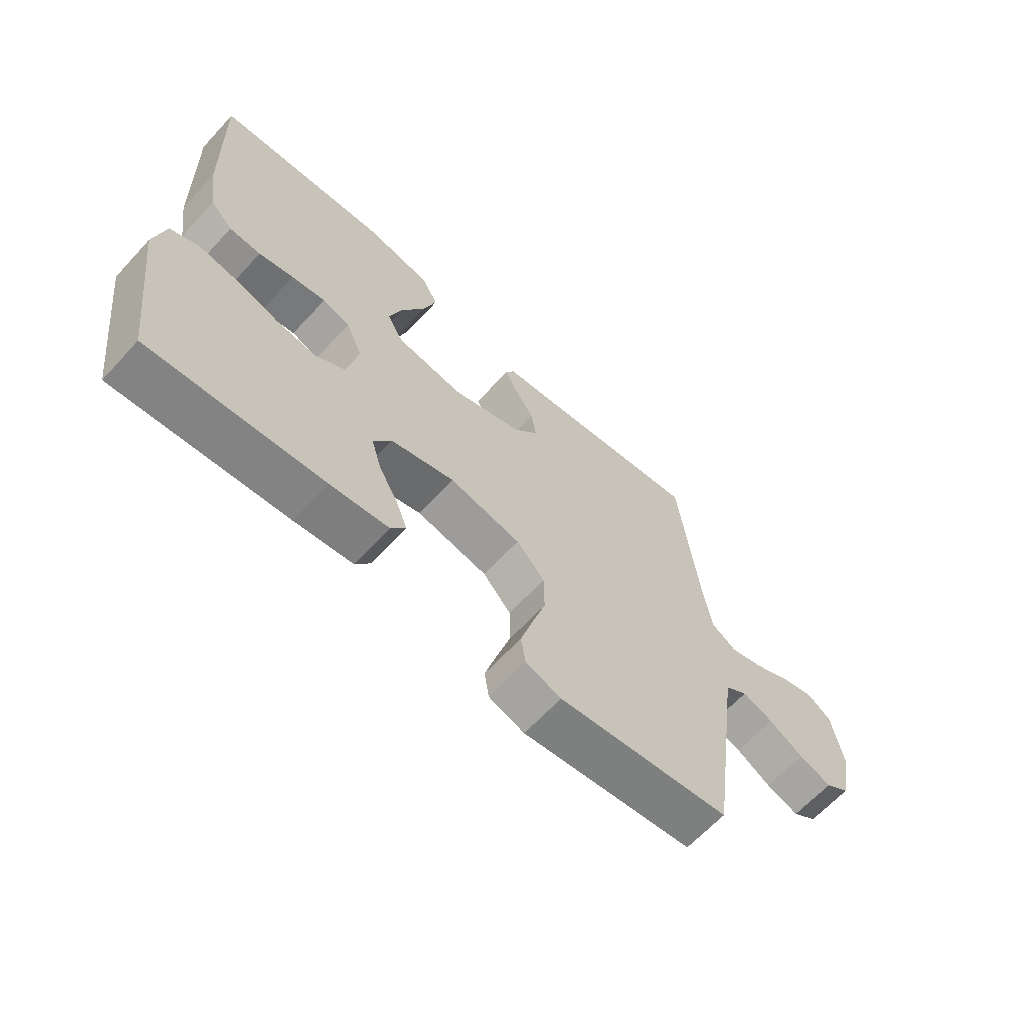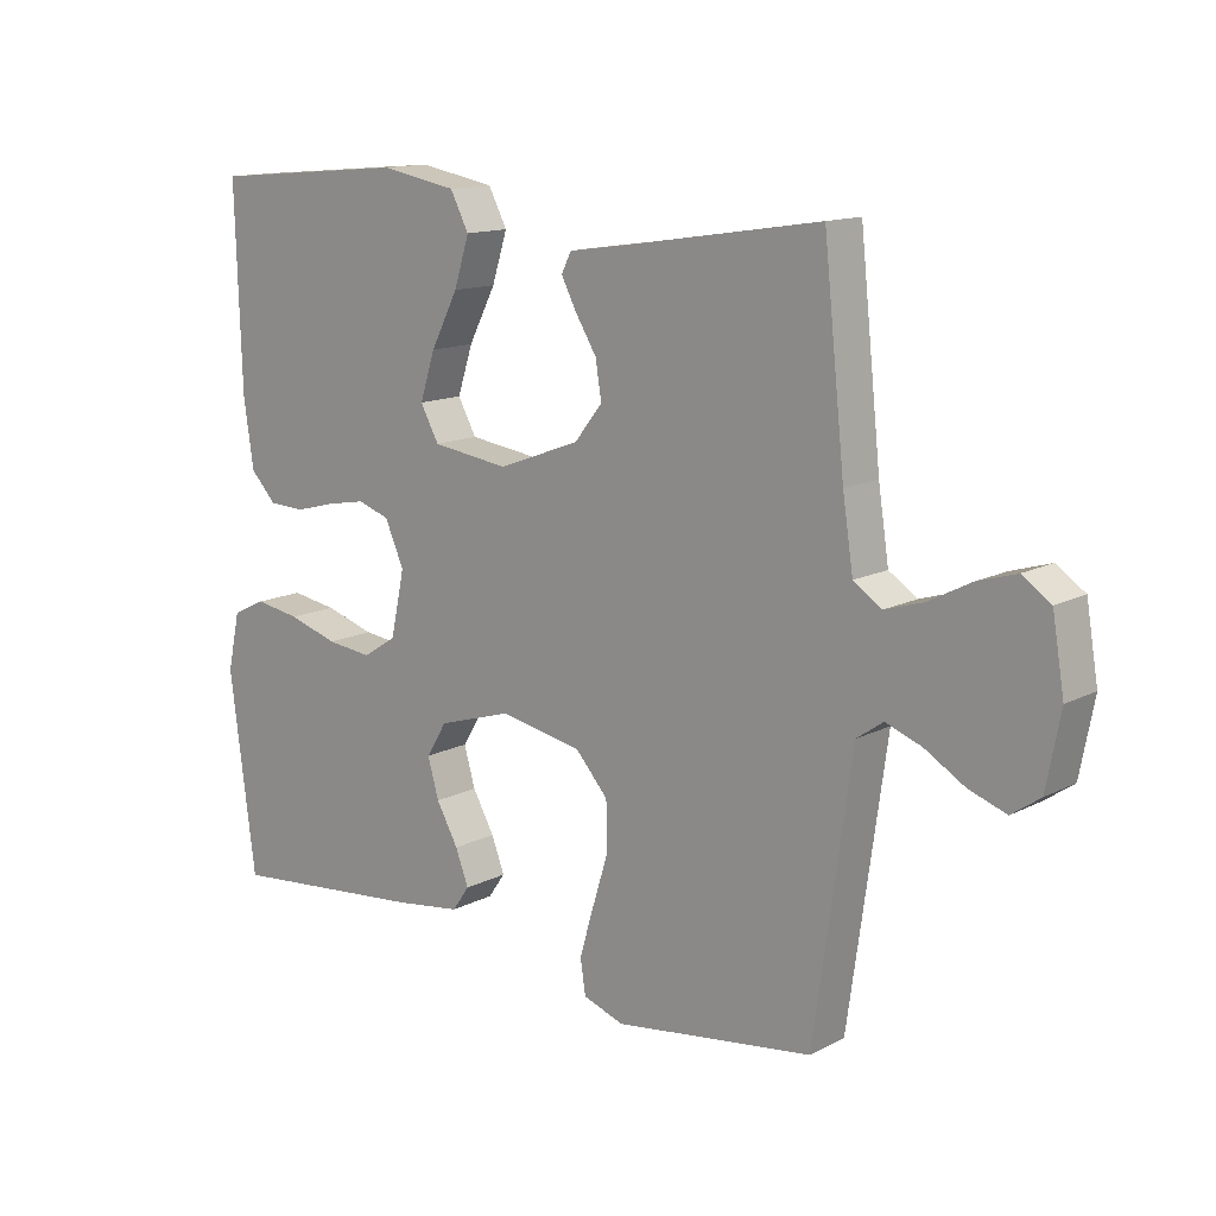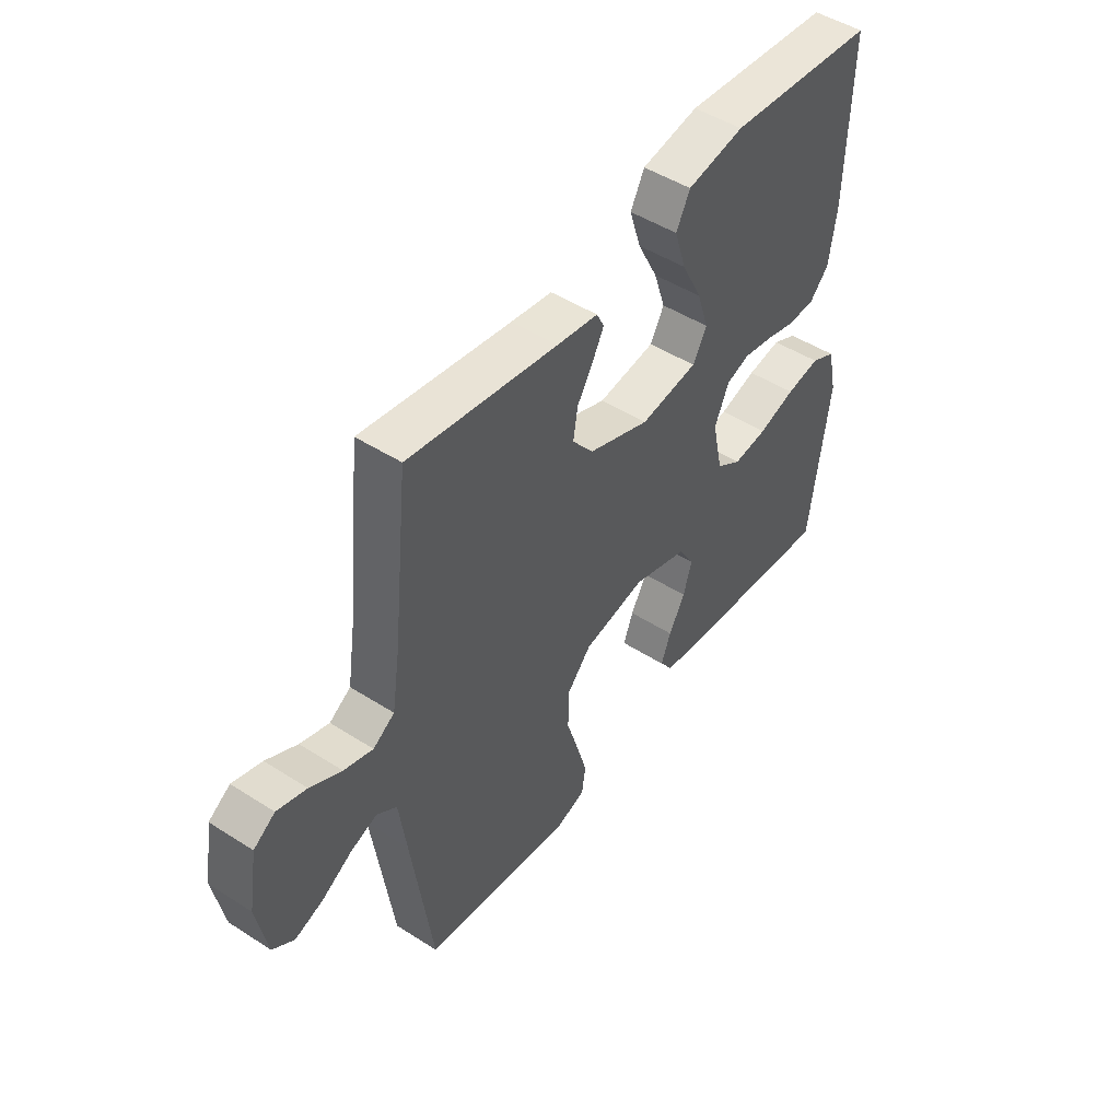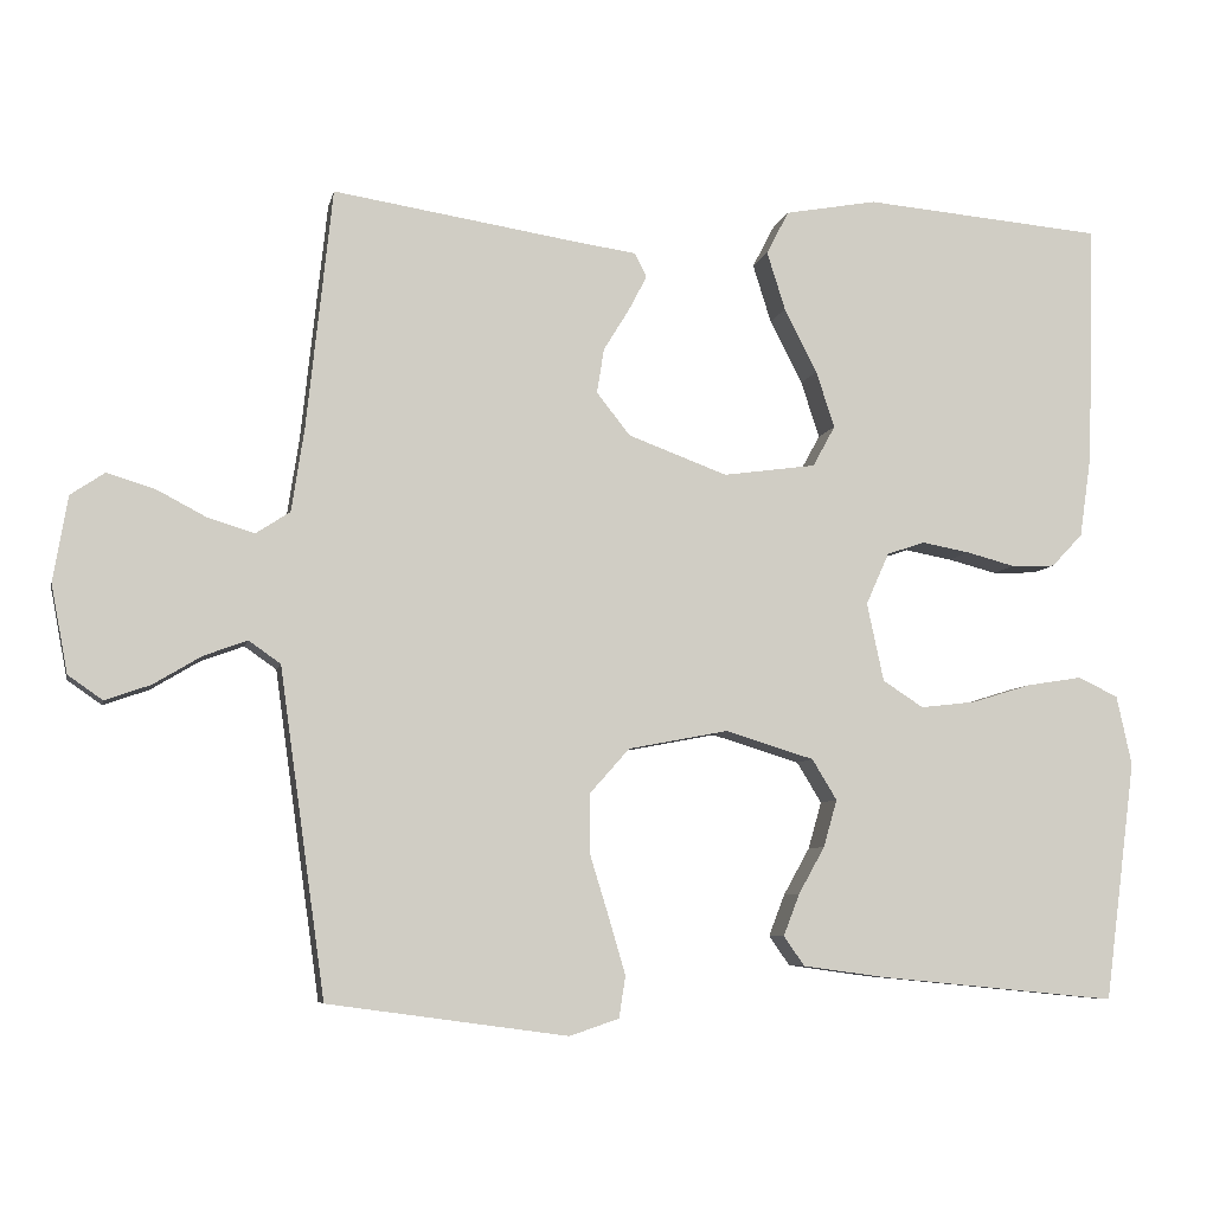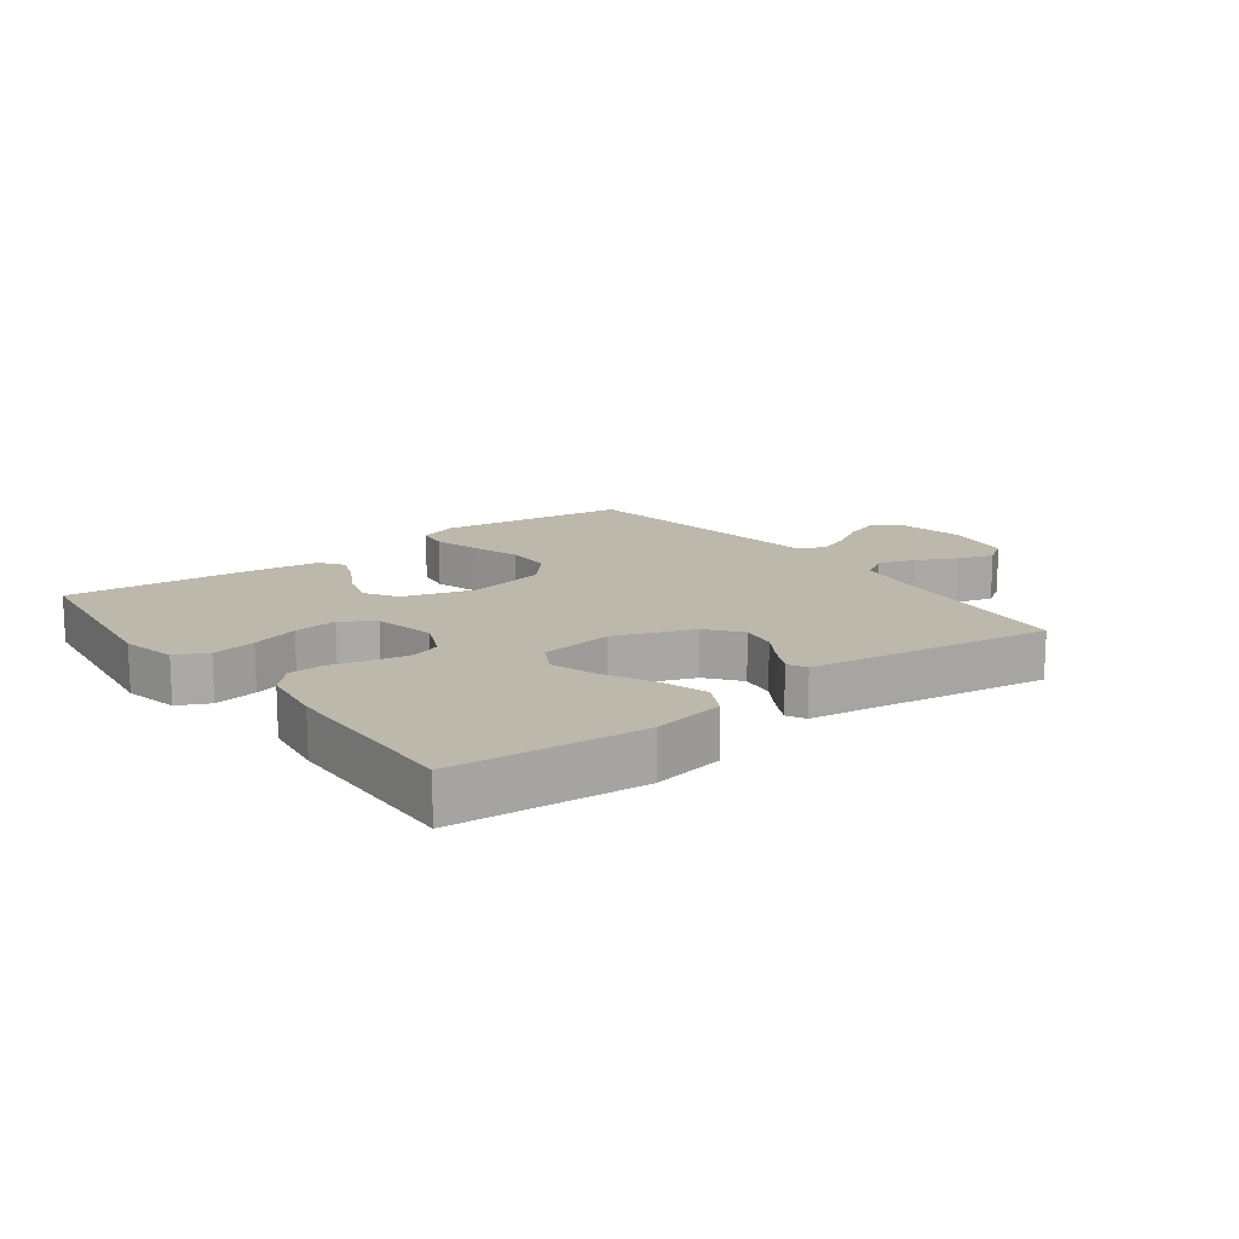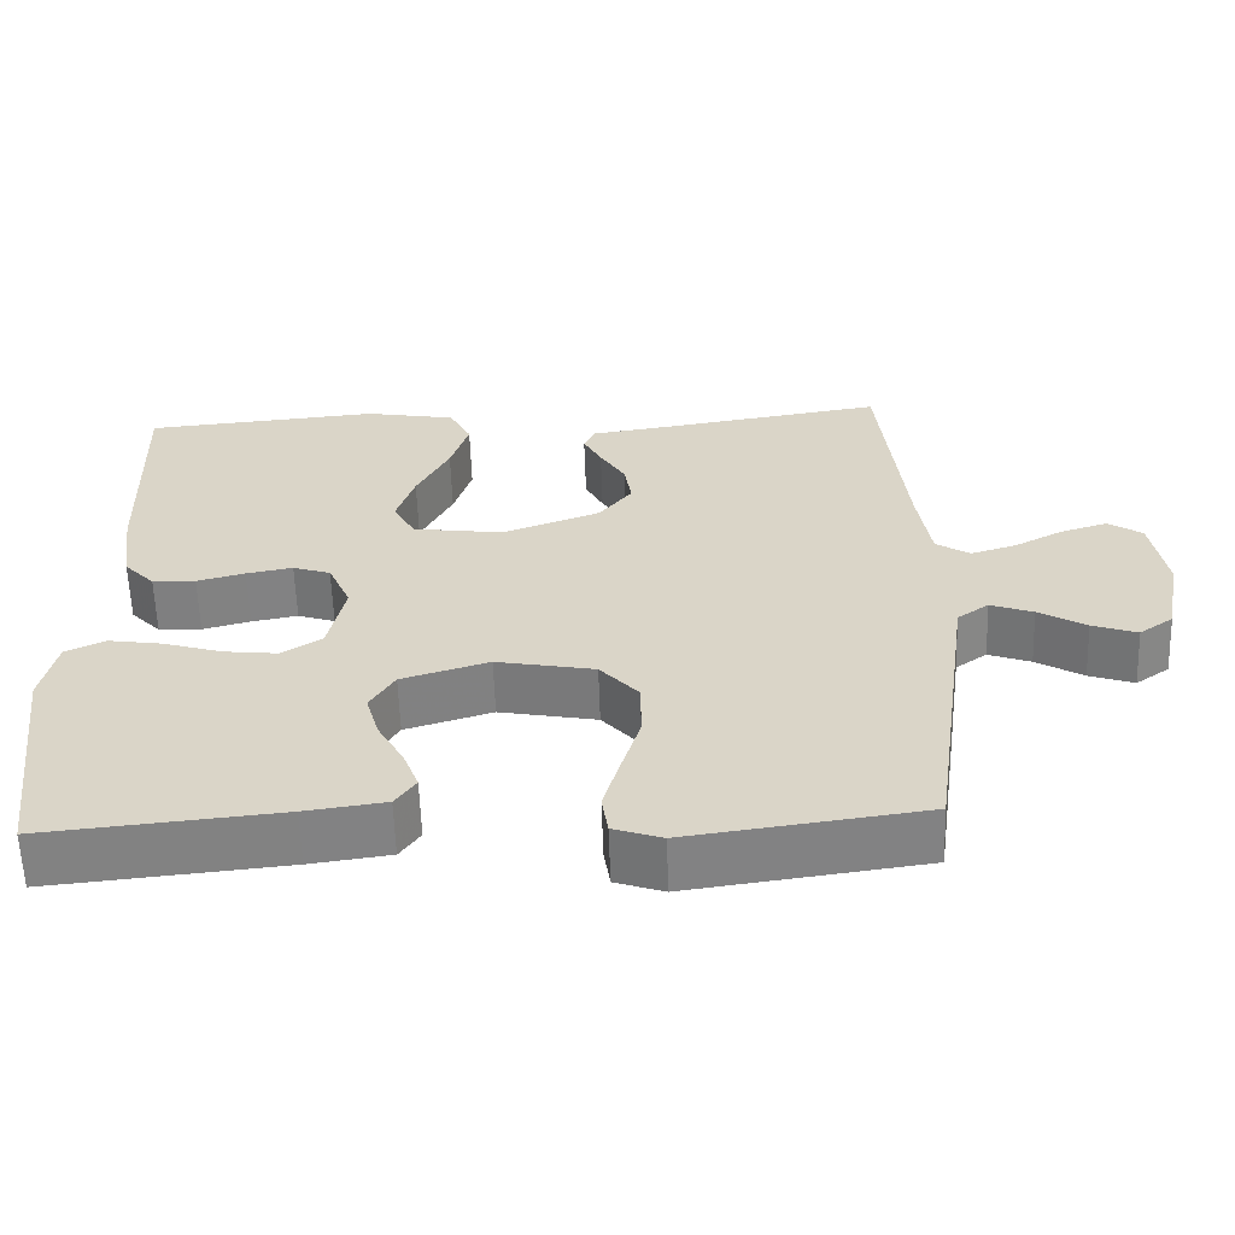
<metadata>
{"format":"obj","ext":"obj","renderer":"f3d","projection":"perspective","resolution":1024,"background":"white","views":[{"elev":-64.5,"azim":-42.7,"up":"+Z"},{"elev":13.5,"azim":41.1,"up":"+Z"},{"elev":48.1,"azim":125.7,"up":"+Z"},{"elev":-6.9,"azim":168.3,"up":"+Z"},{"elev":14.8,"azim":-37.0,"up":"+Y"},{"elev":-60.1,"azim":1.9,"up":"+Z"}]}
</metadata>
<code>
v -0.5 0.07 -0.5
v -0.539 0.07 -0.2
v -0.52 0.07 -0.113
v -0.47 0.07 -0.089
v -0.401 0.07 -0.1
v -0.326 0.07 -0.123
v -0.257 0.07 -0.131
v -0.206 0.07 -0.098
v -0.185 0.07 0
v -0.214 0.07 0.065
v -0.262 0.07 0.081
v -0.321 0.07 0.07
v -0.382 0.07 0.054
v -0.437 0.07 0.056
v -0.476 0.07 0.097
v -0.491 0.07 0.2
v -0.5 0.07 0.5
v -0.2 0.07 0.526
v -0.085 0.07 0.505
v -0.057 0.07 0.451
v -0.08 0.07 0.378
v -0.121 0.07 0.298
v -0.144 0.07 0.227
v -0.116 0.07 0.176
v 0 0.07 0.16
v 0.124 0.07 0.206
v 0.166 0.07 0.259
v 0.157 0.07 0.315
v 0.125 0.07 0.367
v 0.102 0.07 0.411
v 0.117 0.07 0.441
v 0.2 0.07 0.453
v 0.5 0.07 0.5
v 0.532 0.07 0.2
v 0.548 0.07 0.095
v 0.591 0.07 0.067
v 0.649 0.07 0.085
v 0.712 0.07 0.118
v 0.771 0.07 0.136
v 0.814 0.07 0.107
v 0.832 0.07 0
v 0.811 0.07 -0.11
v 0.768 0.07 -0.14
v 0.711 0.07 -0.12
v 0.651 0.07 -0.084
v 0.597 0.07 -0.064
v 0.557 0.07 -0.092
v 0.542 0.07 -0.2
v 0.5 0.07 -0.5
v 0.2 0.07 -0.541
v 0.138 0.07 -0.52
v 0.13 0.07 -0.468
v 0.151 0.07 -0.396
v 0.175 0.07 -0.318
v 0.174 0.07 -0.244
v 0.125 0.07 -0.189
v 0 0.07 -0.165
v -0.111 0.07 -0.199
v -0.142 0.07 -0.25
v -0.125 0.07 -0.309
v -0.092 0.07 -0.368
v -0.072 0.07 -0.42
v -0.098 0.07 -0.457
v -0.2 0.07 -0.471
v -0.5 0 -0.5
v -0.539 0 -0.2
v -0.52 0 -0.113
v -0.47 0 -0.089
v -0.401 0 -0.1
v -0.326 0 -0.123
v -0.257 0 -0.131
v -0.206 0 -0.098
v -0.185 0 0
v -0.214 0 0.065
v -0.262 0 0.081
v -0.321 0 0.07
v -0.382 0 0.054
v -0.437 0 0.056
v -0.476 0 0.097
v -0.491 0 0.2
v -0.5 0 0.5
v -0.2 0 0.526
v -0.085 0 0.505
v -0.057 0 0.451
v -0.08 0 0.378
v -0.121 0 0.298
v -0.144 0 0.227
v -0.116 0 0.176
v 0 0 0.16
v 0.124 0 0.206
v 0.166 0 0.259
v 0.157 0 0.315
v 0.125 0 0.367
v 0.102 0 0.411
v 0.117 0 0.441
v 0.2 0 0.453
v 0.5 0 0.5
v 0.532 0 0.2
v 0.548 0 0.095
v 0.591 0 0.067
v 0.649 0 0.085
v 0.712 0 0.118
v 0.771 0 0.136
v 0.814 0 0.107
v 0.832 0 0
v 0.811 0 -0.11
v 0.768 0 -0.14
v 0.711 0 -0.12
v 0.651 0 -0.084
v 0.597 0 -0.064
v 0.557 0 -0.092
v 0.542 0 -0.2
v 0.5 0 -0.5
v 0.2 0 -0.541
v 0.138 0 -0.52
v 0.13 0 -0.468
v 0.151 0 -0.396
v 0.175 0 -0.318
v 0.174 0 -0.244
v 0.125 0 -0.189
v 0 0 -0.165
v -0.111 0 -0.199
v -0.142 0 -0.25
v -0.125 0 -0.309
v -0.092 0 -0.368
v -0.072 0 -0.42
v -0.098 0 -0.457
v -0.2 0 -0.471
f 4 5 6
f 3 4 6
f 2 3 6
f 1 2 6
f 64 1 6
f 63 64 6
f 62 63 6
f 61 62 6
f 60 61 6
f 59 60 6 7
f 58 59 7 8
f 57 58 8 9
f 56 57 9 10
f 52 53 54
f 51 52 54
f 50 51 54
f 49 50 54
f 48 49 54
f 47 48 54
f 46 47 54 55
f 43 44 45
f 42 43 45
f 41 42 45
f 40 41 45
f 39 40 45
f 38 39 45
f 37 38 45
f 36 37 45 46
f 46 55 56
f 36 46 56
f 35 36 56
f 32 33 34
f 32 34 35
f 31 32 35
f 30 31 35
f 29 30 35
f 28 29 35
f 20 21 22
f 19 20 22
f 18 19 22
f 17 18 22
f 16 17 22
f 15 16 22
f 14 15 22
f 13 14 22
f 12 13 22
f 11 12 22 23
f 10 11 23 24
f 27 28 35
f 26 27 35 56
f 25 26 56 10
f 10 24 25
f 70 69 68
f 70 68 67
f 70 67 66
f 70 66 65
f 70 65 128
f 70 128 127
f 70 127 126
f 70 126 125
f 70 125 124
f 71 70 124 123
f 72 71 123 122
f 73 72 122 121
f 74 73 121 120
f 118 117 116
f 118 116 115
f 118 115 114
f 118 114 113
f 118 113 112
f 118 112 111
f 119 118 111 110
f 109 108 107
f 109 107 106
f 109 106 105
f 109 105 104
f 109 104 103
f 109 103 102
f 109 102 101
f 110 109 101 100
f 120 119 110
f 120 110 100
f 120 100 99
f 98 97 96
f 99 98 96
f 99 96 95
f 99 95 94
f 99 94 93
f 99 93 92
f 86 85 84
f 86 84 83
f 86 83 82
f 86 82 81
f 86 81 80
f 86 80 79
f 86 79 78
f 86 78 77
f 86 77 76
f 87 86 76 75
f 88 87 75 74
f 99 92 91
f 120 99 91 90
f 74 120 90 89
f 89 88 74
f 1 65 66 2
f 2 66 67 3
f 3 67 68 4
f 4 68 69 5
f 5 69 70 6
f 6 70 71 7
f 7 71 72 8
f 8 72 73 9
f 9 73 74 10
f 10 74 75 11
f 11 75 76 12
f 12 76 77 13
f 13 77 78 14
f 14 78 79 15
f 15 79 80 16
f 16 80 81 17
f 17 81 82 18
f 18 82 83 19
f 19 83 84 20
f 20 84 85 21
f 21 85 86 22
f 22 86 87 23
f 23 87 88 24
f 24 88 89 25
f 25 89 90 26
f 26 90 91 27
f 27 91 92 28
f 28 92 93 29
f 29 93 94 30
f 30 94 95 31
f 31 95 96 32
f 32 96 97 33
f 33 97 98 34
f 34 98 99 35
f 35 99 100 36
f 36 100 101 37
f 37 101 102 38
f 38 102 103 39
f 39 103 104 40
f 40 104 105 41
f 41 105 106 42
f 42 106 107 43
f 43 107 108 44
f 44 108 109 45
f 45 109 110 46
f 46 110 111 47
f 47 111 112 48
f 48 112 113 49
f 49 113 114 50
f 50 114 115 51
f 51 115 116 52
f 52 116 117 53
f 53 117 118 54
f 54 118 119 55
f 55 119 120 56
f 56 120 121 57
f 57 121 122 58
f 58 122 123 59
f 59 123 124 60
f 60 124 125 61
f 61 125 126 62
f 62 126 127 63
f 63 127 128 64
f 64 128 65 1

</code>
